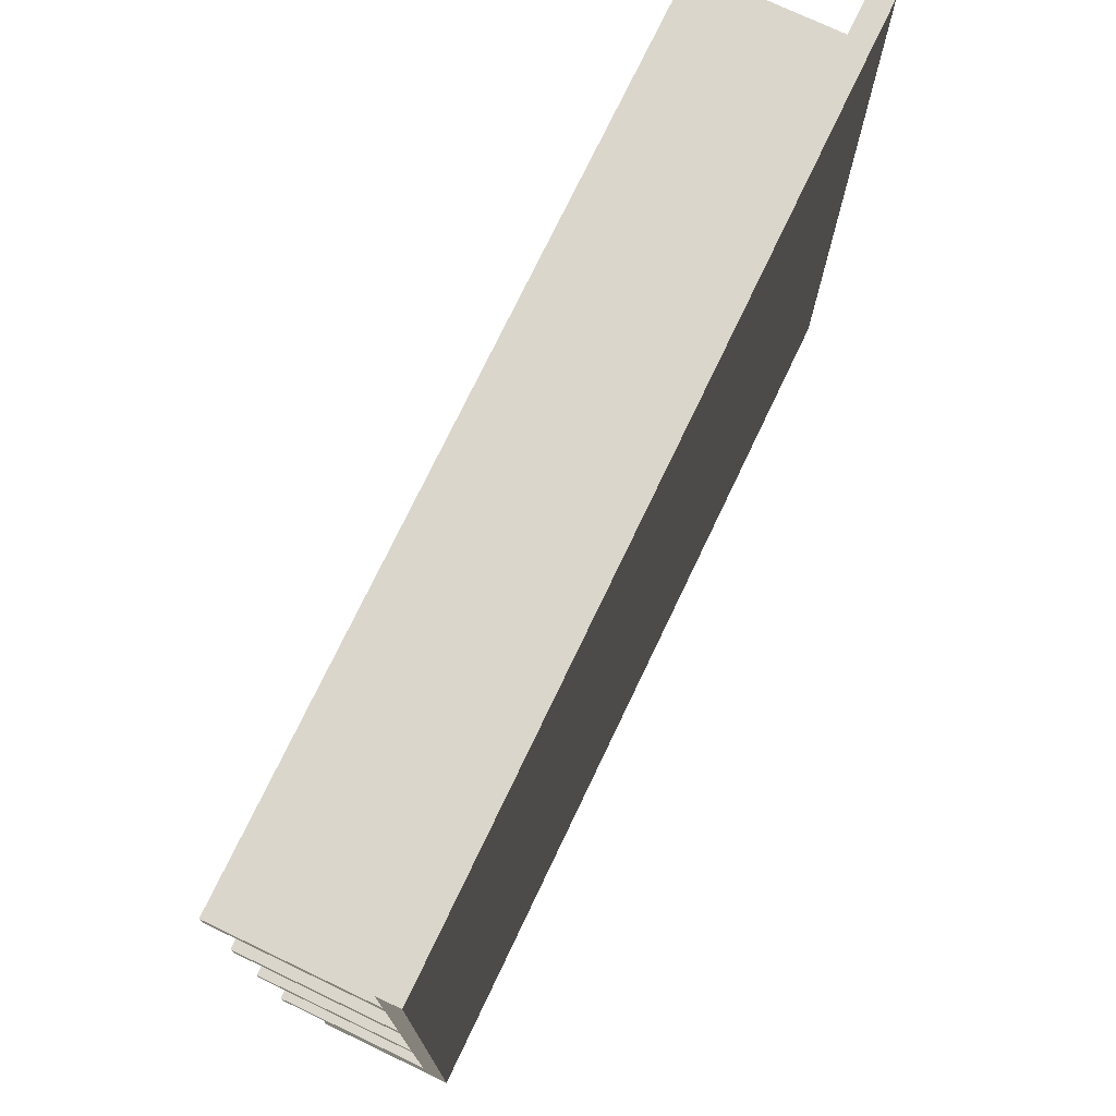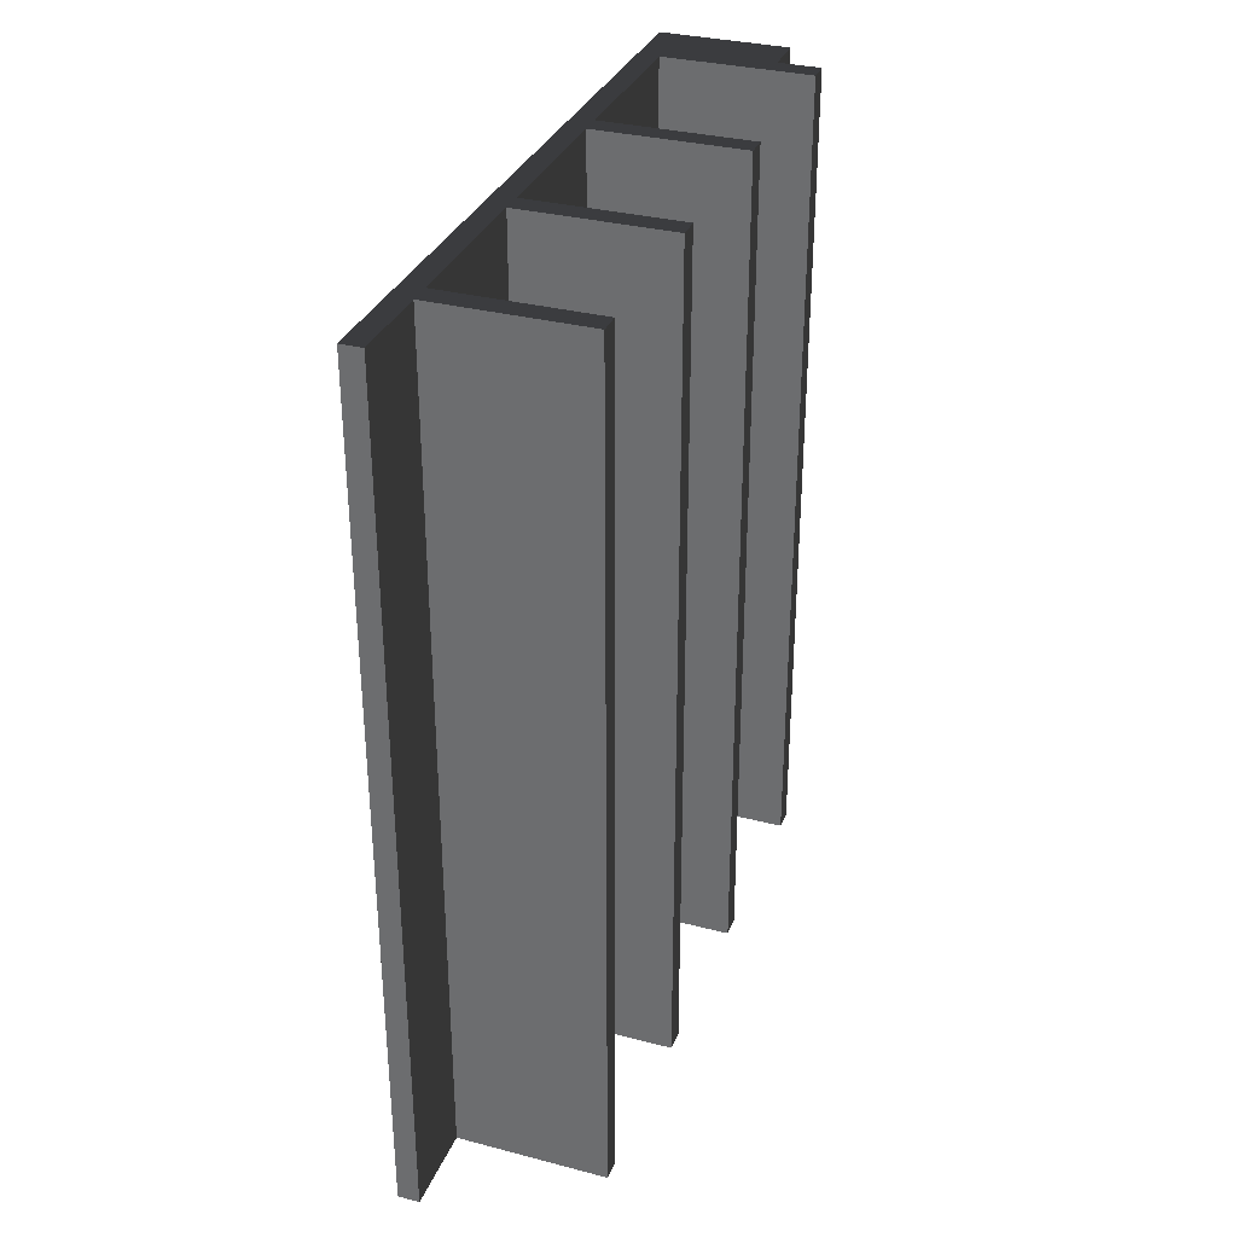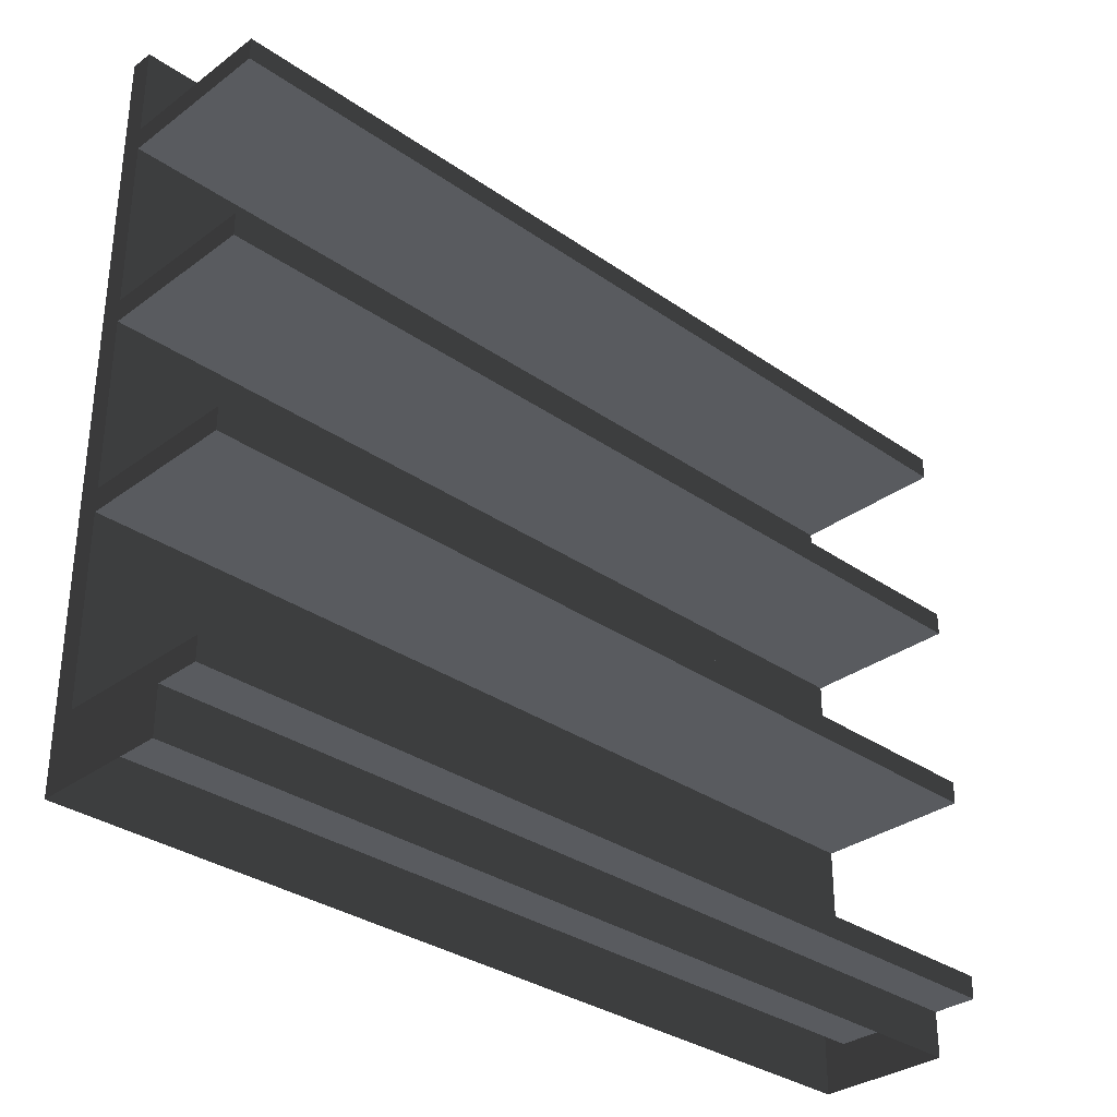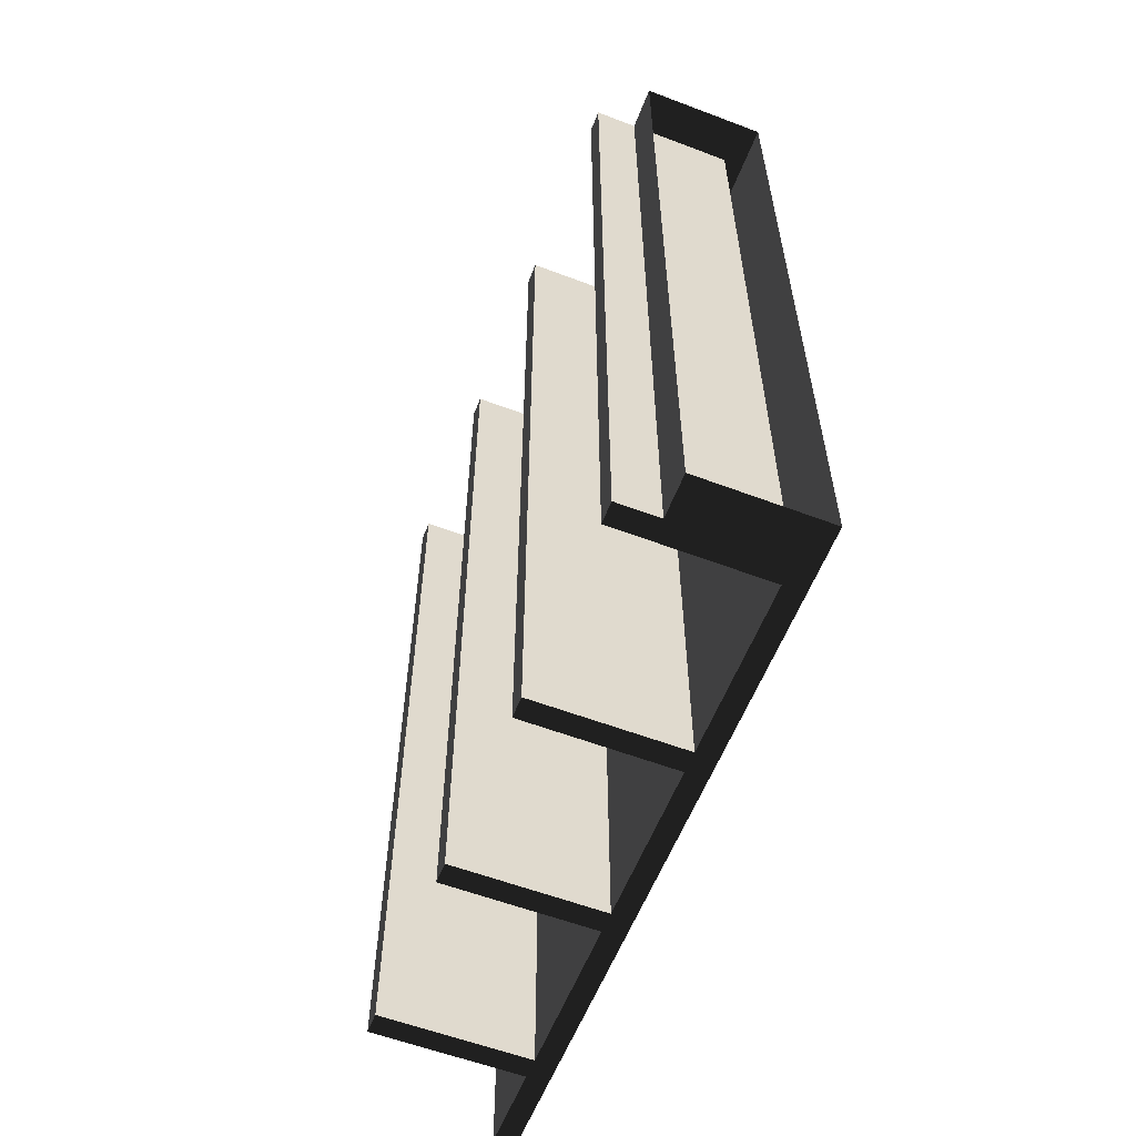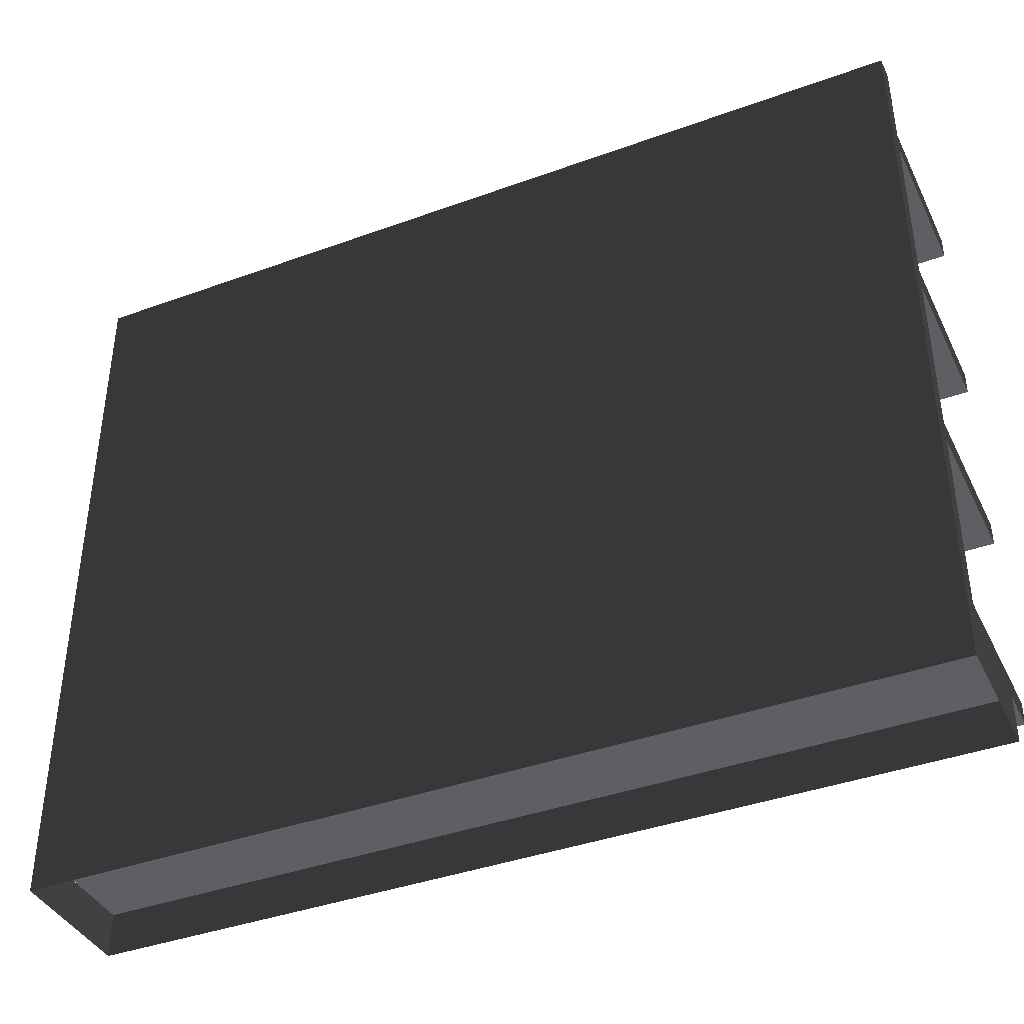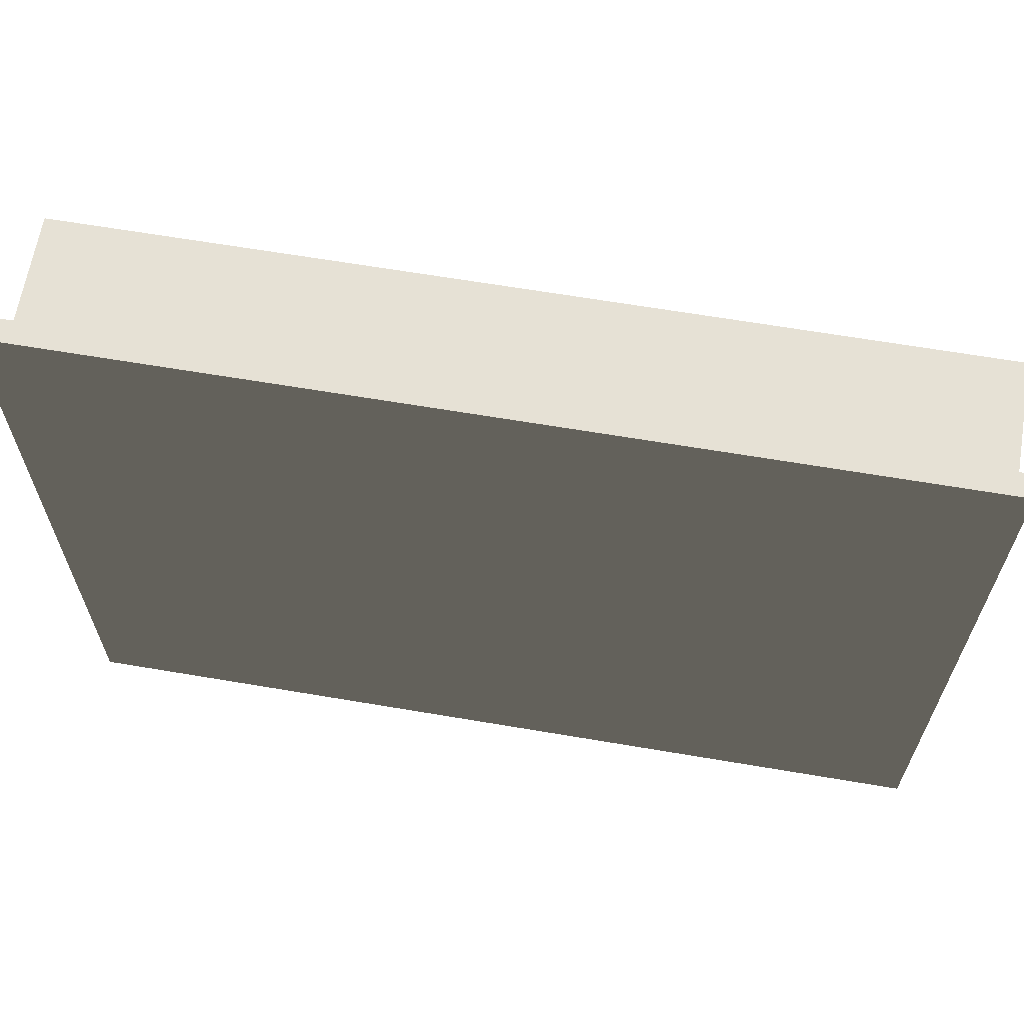
<metadata>
{"format":"obj","ext":"obj","renderer":"f3d","projection":"perspective","resolution":1024,"background":"white","views":[{"elev":74.1,"azim":25.5,"up":"+Y"},{"elev":32.8,"azim":-160.2,"up":"+Z"},{"elev":-32.3,"azim":-134.2,"up":"+Y"},{"elev":-58.6,"azim":-21.3,"up":"+Z"},{"elev":-39.7,"azim":114.3,"up":"+Y"},{"elev":64.6,"azim":99.7,"up":"+Y"}]}
</metadata>
<code>
v -4.185e-05 3.488e-08 -3.683e-05
v -0.05004 1.65 -3.884e-05
v -0.05004 0.1 -3.527e-05
v -4.185e-05 1.65 -3.683e-05
v -0.3012 -1.879e-07 -3.541e-05
v -0.3012 0.1 -3.541e-05
v -0.05004 0.1 1
v -0.05004 1.65 -3.884e-05
v -0.05004 1.65 1
v -0.05004 0.1 -3.527e-05
v -0.05004 1.45 -3.527e-05
v -0.4 1.4 -3.861e-05
v -0.05004 1.4 -3.527e-05
v -0.4 1.45 -3.861e-05
v -0.05004 1.4 1
v -0.4 1.4 -3.861e-05
v -0.4 1.4 1
v -0.05004 1.4 -3.527e-05
v -0.05004 1.025 -3.527e-05
v -0.4 0.975 -3.861e-05
v -0.05004 0.975 -3.527e-05
v -0.4 1.025 -3.861e-05
v -0.05004 0.975 1
v -0.4 0.975 -3.861e-05
v -0.4 0.975 1
v -0.05004 0.975 -3.527e-05
v -0.05004 0.6 -3.527e-05
v -0.4 0.55 -3.861e-05
v -0.05004 0.55 -3.527e-05
v -0.4 0.6 -3.861e-05
v -0.05004 0.55 1
v -0.4 0.55 -3.861e-05
v -0.4 0.55 1
v -0.05004 0.55 -3.527e-05
v -4.185e-05 1.65 -3.683e-05
v -0.05004 1.65 1
v -0.05004 1.65 -3.884e-05
v -4.294e-05 1.65 1
v -4.185e-05 3.488e-08 -3.683e-05
v -4.294e-05 1.65 1
v -4.185e-05 1.65 -3.683e-05
v -4.294e-05 3.488e-08 1
v -0.3012 0.1 -3.541e-05
v -0.3012 3.488e-08 1
v -0.3012 -1.879e-07 -3.541e-05
v -0.3012 0.1 1
v -0.4 1.45 -3.861e-05
v -0.4 1.4 1
v -0.4 1.4 -3.861e-05
v -0.4 1.45 1
v -0.05004 1.45 -3.527e-05
v -0.4 1.45 1
v -0.4 1.45 -3.861e-05
v -0.05004 1.45 1
v -0.4 1.025 -3.861e-05
v -0.4 0.975 1
v -0.4 0.975 -3.861e-05
v -0.4 1.025 1
v -0.05004 1.025 -3.527e-05
v -0.4 1.025 1
v -0.4 1.025 -3.861e-05
v -0.05004 1.025 1
v -0.4 0.6 -3.861e-05
v -0.4 0.55 1
v -0.4 0.55 -3.861e-05
v -0.4 0.6 1
v -0.05004 0.6 -3.527e-05
v -0.4 0.6 1
v -0.4 0.6 -3.861e-05
v -0.05004 0.6 1
v -4.048e-05 3.488e-08 2
v -0.05004 1.65 2
v -4.048e-05 1.65 2
v -0.05004 0.1 2
v -0.3012 3.488e-08 2
v -0.3012 0.1 2
v -0.05004 0.1 1
v -0.05004 1.65 2
v -0.05004 0.1 2
v -0.05004 1.65 1
v -0.05004 1.45 2
v -0.4 1.4 2
v -0.4 1.45 2
v -0.05004 1.4 2
v -0.05004 1.4 1
v -0.4 1.4 2
v -0.05004 1.4 2
v -0.4 1.4 1
v -0.05004 1.025 2
v -0.4 0.975 2
v -0.4 1.025 2
v -0.05004 0.975 2
v -0.05004 0.975 1
v -0.4 0.975 2
v -0.05004 0.975 2
v -0.4 0.975 1
v -0.05004 0.6 2
v -0.4 0.55 2
v -0.4 0.6 2
v -0.05004 0.55 2
v -0.05004 0.55 1
v -0.4 0.55 2
v -0.05004 0.55 2
v -0.4 0.55 1
v -4.048e-05 1.65 2
v -0.05004 1.65 1
v -4.294e-05 1.65 1
v -0.05004 1.65 2
v -4.048e-05 3.488e-08 2
v -4.294e-05 1.65 1
v -4.294e-05 3.488e-08 1
v -4.048e-05 1.65 2
v -0.3012 0.1 2
v -0.3012 3.488e-08 1
v -0.3012 0.1 1
v -0.3012 3.488e-08 2
v -0.4 1.45 2
v -0.4 1.4 1
v -0.4 1.45 1
v -0.4 1.4 2
v -0.05004 1.45 2
v -0.4 1.45 1
v -0.05004 1.45 1
v -0.4 1.45 2
v -0.4 1.025 2
v -0.4 0.975 1
v -0.4 1.025 1
v -0.4 0.975 2
v -0.05004 1.025 2
v -0.4 1.025 1
v -0.05004 1.025 1
v -0.4 1.025 2
v -0.4 0.6 2
v -0.4 0.55 1
v -0.4 0.6 1
v -0.4 0.55 2
v -0.05004 0.6 2
v -0.4 0.6 1
v -0.05004 0.6 1
v -0.4 0.6 2
v -0.05004 0.15 -3.884e-05
v -0.4 0.1 -3.861e-05
v -0.05004 0.1 -3.884e-05
v -0.4 0.15 -3.861e-05
v -0.05004 0.1 1
v -0.4 0.1 -3.861e-05
v -0.4 0.1 1
v -0.05004 0.1 -3.884e-05
v -0.4 0.15 -3.861e-05
v -0.4 0.1 1
v -0.4 0.1 -3.861e-05
v -0.4 0.15 1
v -0.05004 0.15 -3.884e-05
v -0.4 0.15 1
v -0.4 0.15 -3.861e-05
v -0.05004 0.15 1
v -0.05004 0.15 2
v -0.4 0.1 2
v -0.4 0.15 2
v -0.05004 0.1 2
v -0.05004 0.1 1
v -0.4 0.1 2
v -0.05004 0.1 2
v -0.4 0.1 1
v -0.4 0.15 2
v -0.4 0.1 1
v -0.4 0.15 1
v -0.4 0.1 2
v -0.05004 0.15 2
v -0.4 0.15 1
v -0.05004 0.15 1
v -0.4 0.15 2
g store_shelf02_9303_661
f 1 3 2
f 2 4 1
f 3 1 5
f 5 6 3
f 7 9 8
f 8 10 7
f 11 13 12
f 12 14 11
f 15 17 16
f 16 18 15
f 19 21 20
f 20 22 19
f 23 25 24
f 24 26 23
f 27 29 28
f 28 30 27
f 31 33 32
f 32 34 31
f 35 37 36
f 36 38 35
f 39 41 40
f 40 42 39
f 43 45 44
f 44 46 43
f 47 49 48
f 48 50 47
f 51 53 52
f 52 54 51
f 55 57 56
f 56 58 55
f 59 61 60
f 60 62 59
f 63 65 64
f 64 66 63
f 67 69 68
f 68 70 67
f 71 73 72
f 72 74 71
f 75 71 74
f 74 76 75
f 77 79 78
f 78 80 77
f 81 83 82
f 82 84 81
f 85 87 86
f 86 88 85
f 89 91 90
f 90 92 89
f 93 95 94
f 94 96 93
f 97 99 98
f 98 100 97
f 101 103 102
f 102 104 101
f 105 107 106
f 106 108 105
f 109 111 110
f 110 112 109
f 113 115 114
f 114 116 113
f 117 119 118
f 118 120 117
f 121 123 122
f 122 124 121
f 125 127 126
f 126 128 125
f 129 131 130
f 130 132 129
f 133 135 134
f 134 136 133
f 137 139 138
f 138 140 137
f 141 143 142
f 142 144 141
f 145 147 146
f 146 148 145
f 149 151 150
f 150 152 149
f 153 155 154
f 154 156 153
f 157 159 158
f 158 160 157
f 161 163 162
f 162 164 161
f 165 167 166
f 166 168 165
f 169 171 170
f 170 172 169

</code>
